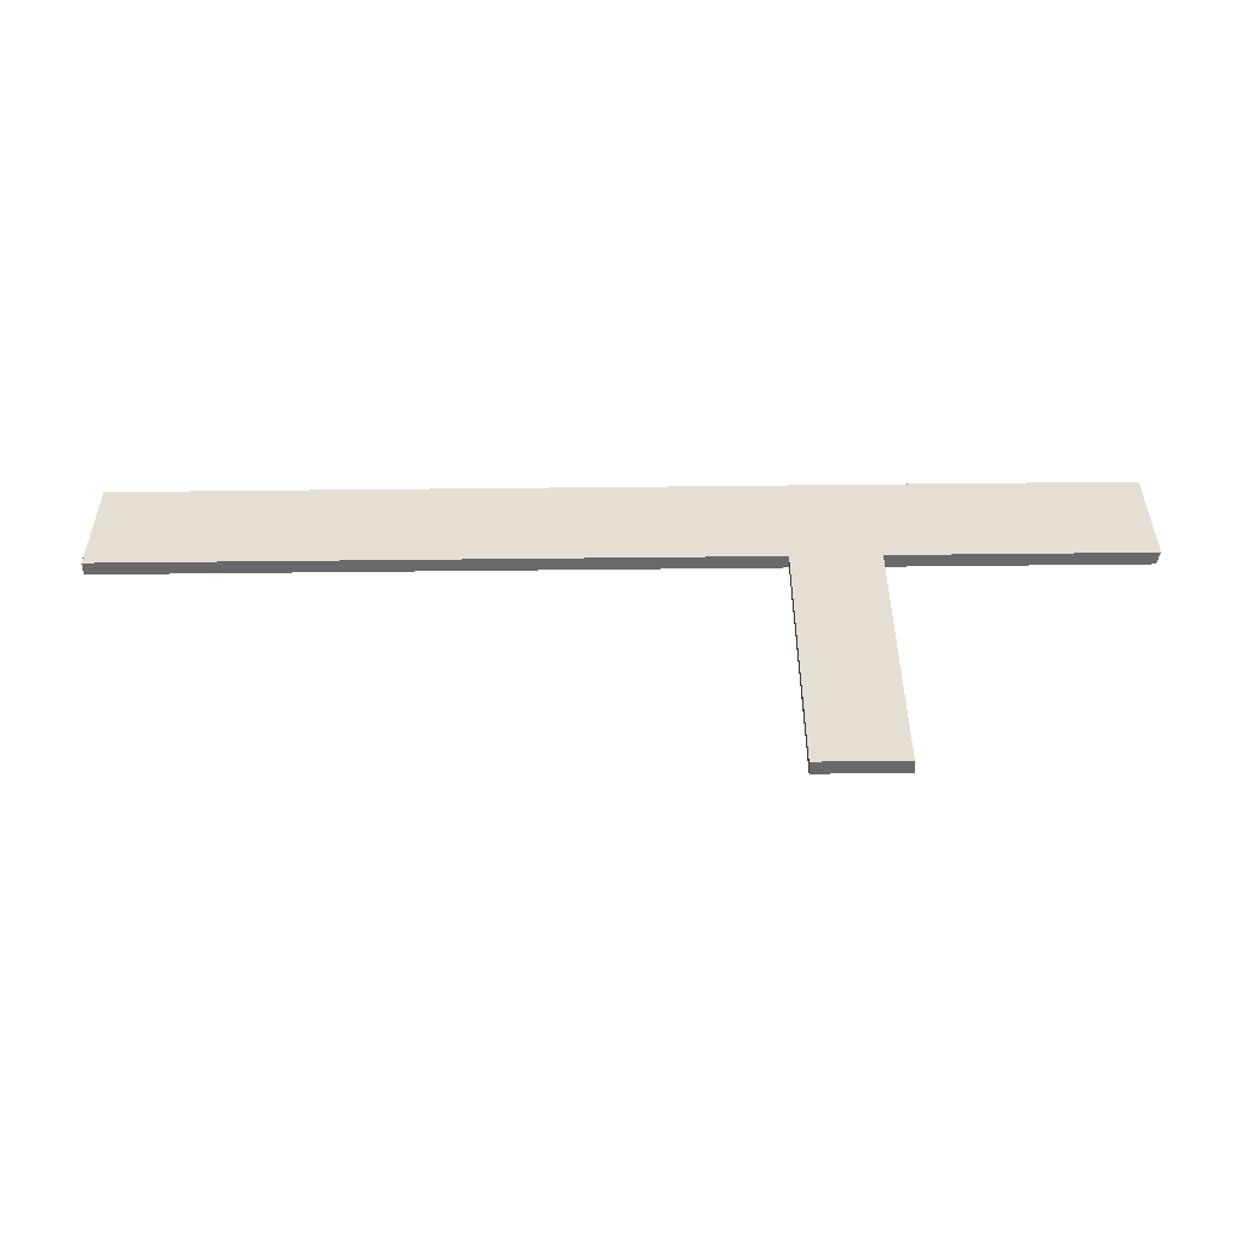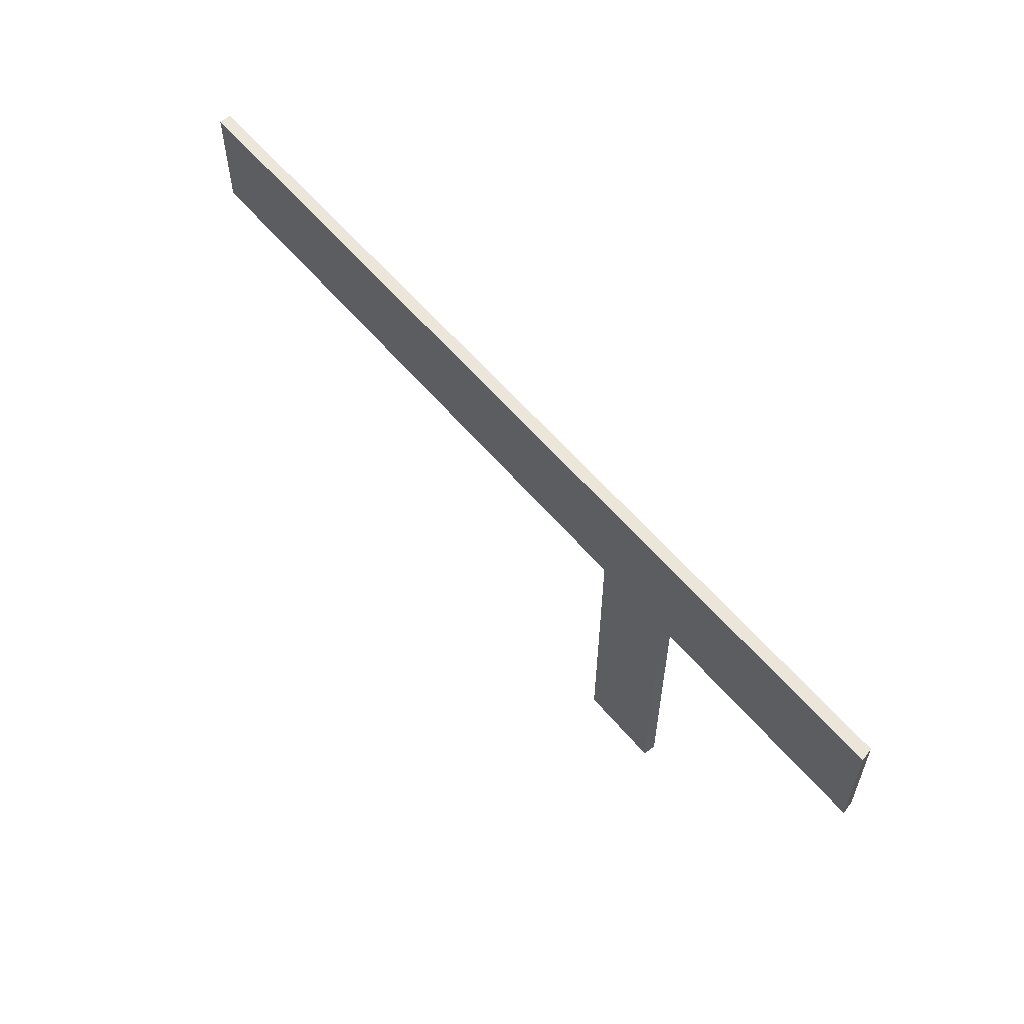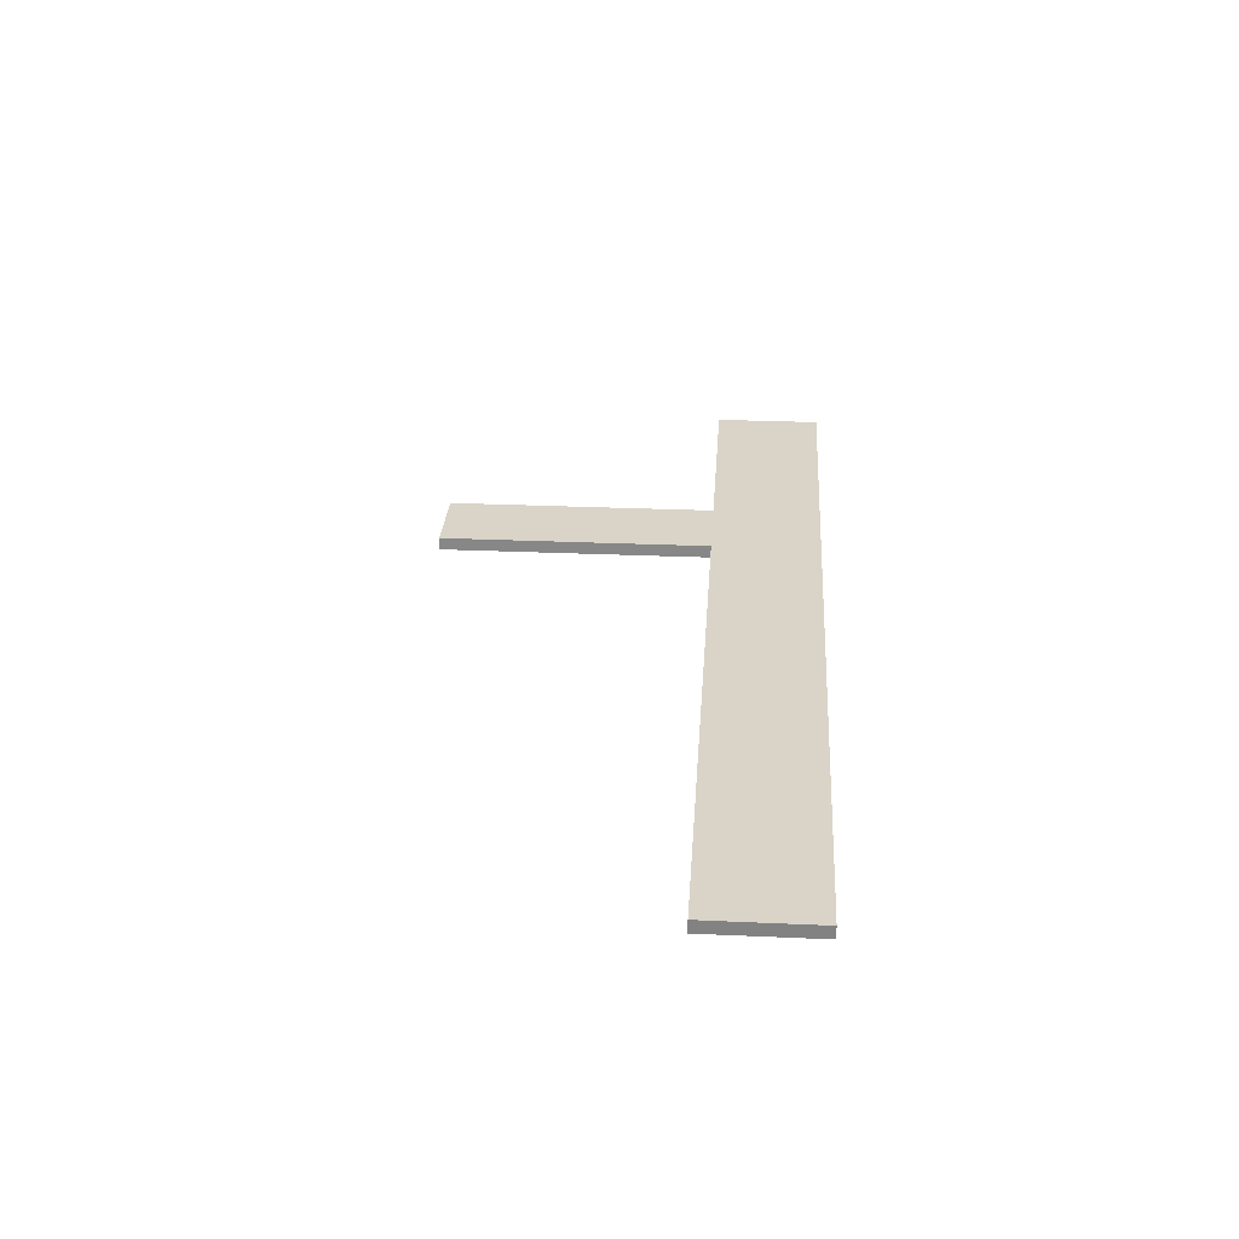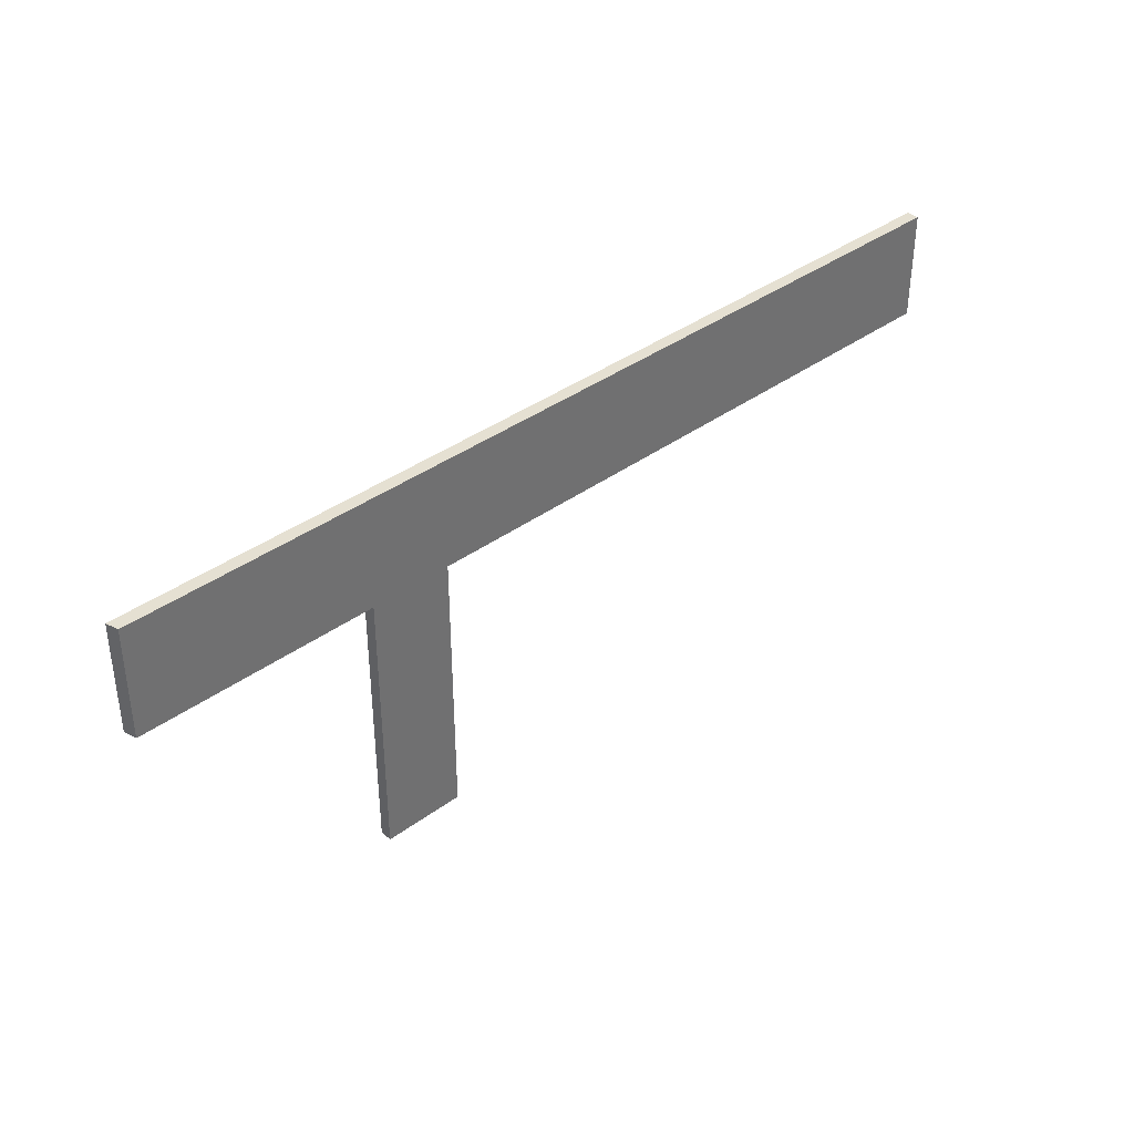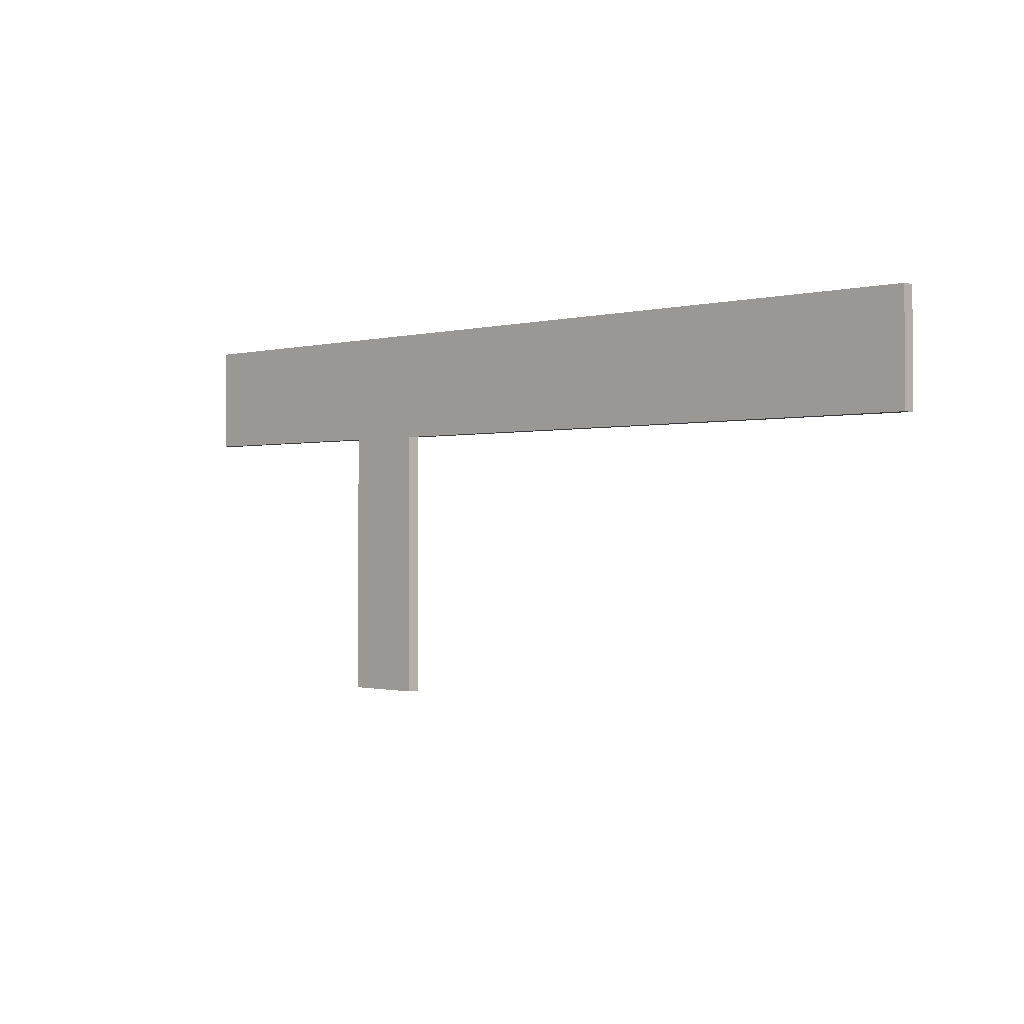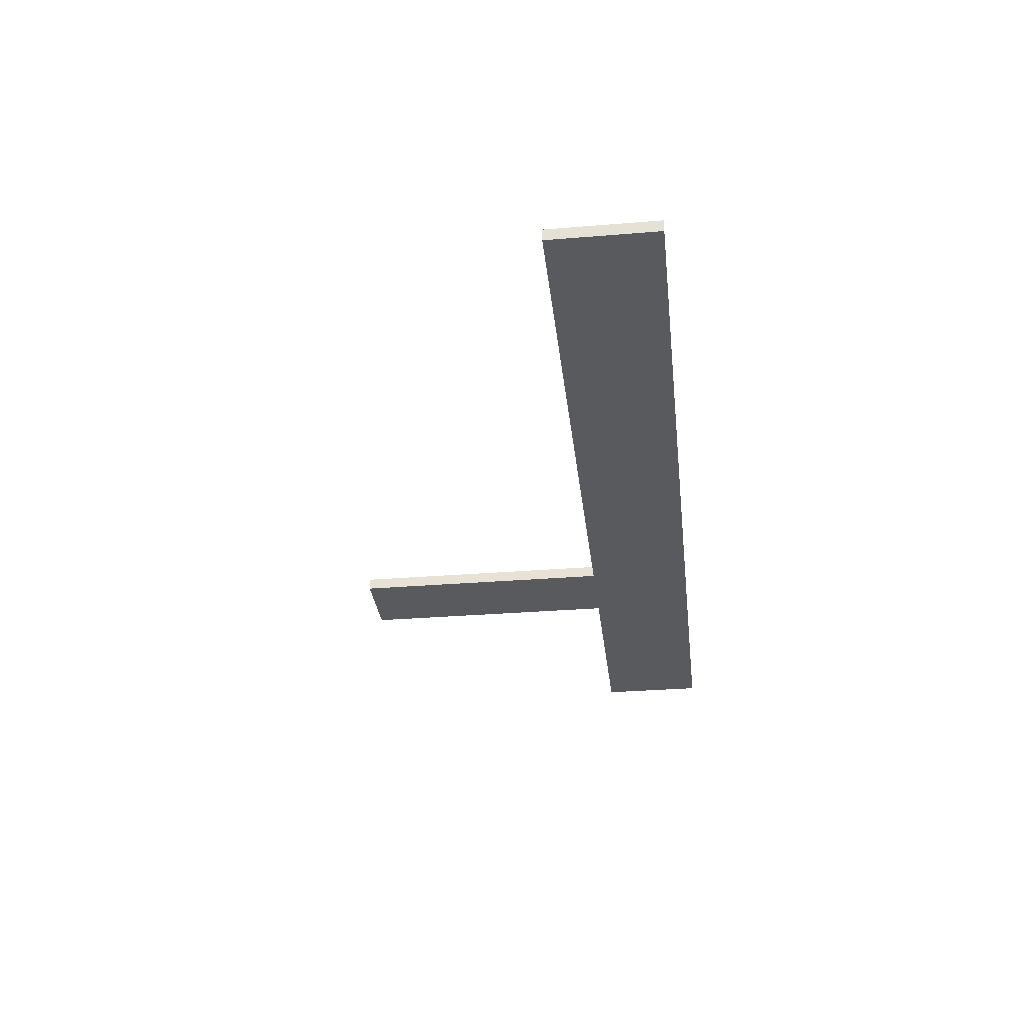
<metadata>
{"format":"obj","ext":"obj","renderer":"f3d","projection":"perspective","resolution":1024,"background":"white","views":[{"elev":-52.6,"azim":0.7,"up":"+Z"},{"elev":57.6,"azim":50.6,"up":"+Z"},{"elev":28.6,"azim":-86.2,"up":"+Y"},{"elev":37.6,"azim":136.7,"up":"+Z"},{"elev":-0.7,"azim":-136.1,"up":"+Z"},{"elev":-31.6,"azim":-83.4,"up":"+Y"}]}
</metadata>
<code>
v  1.177 0 -0.0982
v  1.177 0 0.2345
v  0.9282 0 0.2345
v  0.9282 0 -0.0982
v  1.179 0.0382 0.2345
v  1.179 0.0382 -0.0982
v  0.9291 0.0382 -0.0982
v  0.9291 0.0382 0.2345
v  1.911 0 0.2345
v  1.911 0 -0.0982
v  1.901 0.0382 -0.0982
v  1.901 0.0382 0.2345
v  1.177 0 -0.9277
v  0.9282 0 -0.9277
v  0.9291 0.0382 -0.9277
v  1.179 0.0382 -0.9277
v  -0.9456 0 -0.0982
v  -0.9456 0 0.2345
v  -0.9456 0.0382 0.2345
v  -0.9456 0.0382 -0.0982
o Box288
g Box288
f 1 2 3 4
f 5 6 7 8
f 2 5 8 3
f 9 10 11 12
f 13 14 15 16
f 17 18 19 20
f 10 9 2 1
f 18 17 4 3
f 12 11 6 5
f 20 19 8 7
f 9 12 5 2
f 19 18 3 8
f 4 17 20 7
f 6 11 10 1
f 1 4 14 13
f 4 7 15 14
f 7 6 16 15
f 6 1 13 16

</code>
